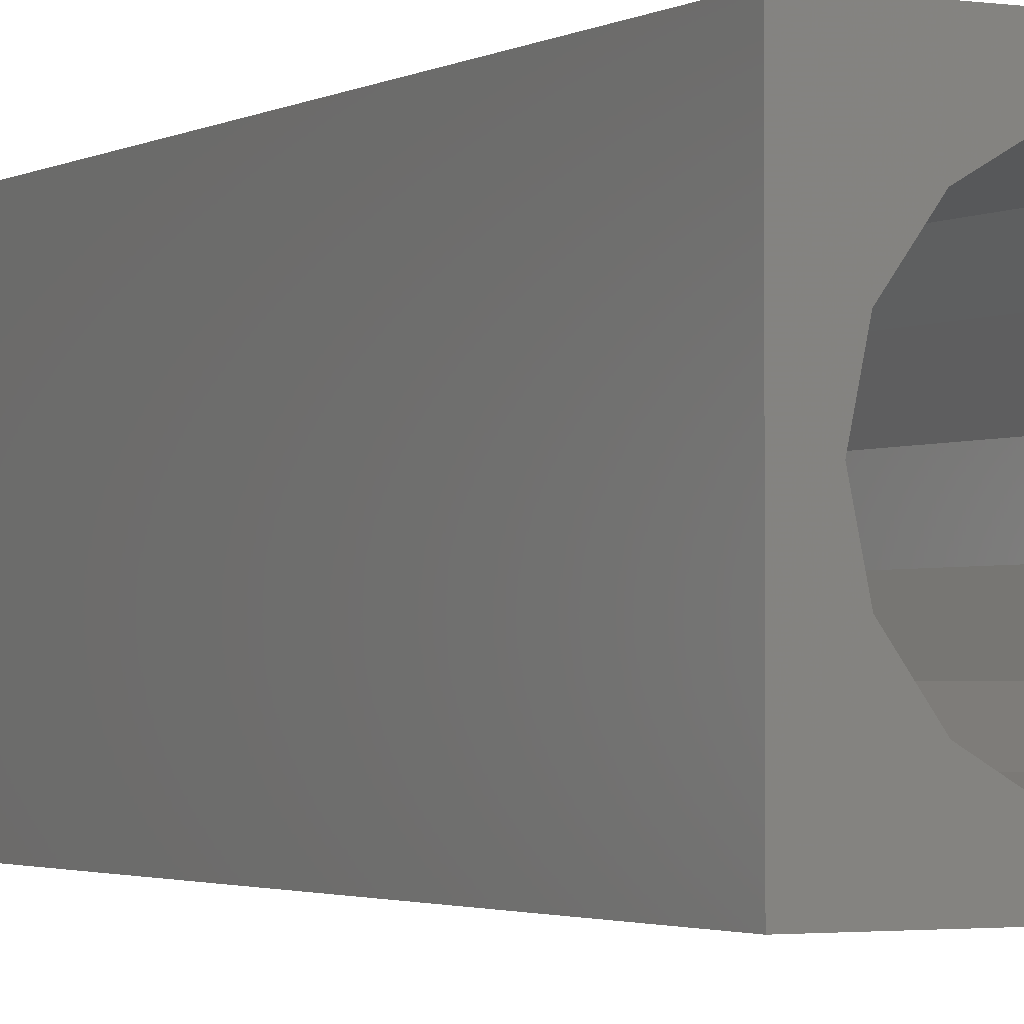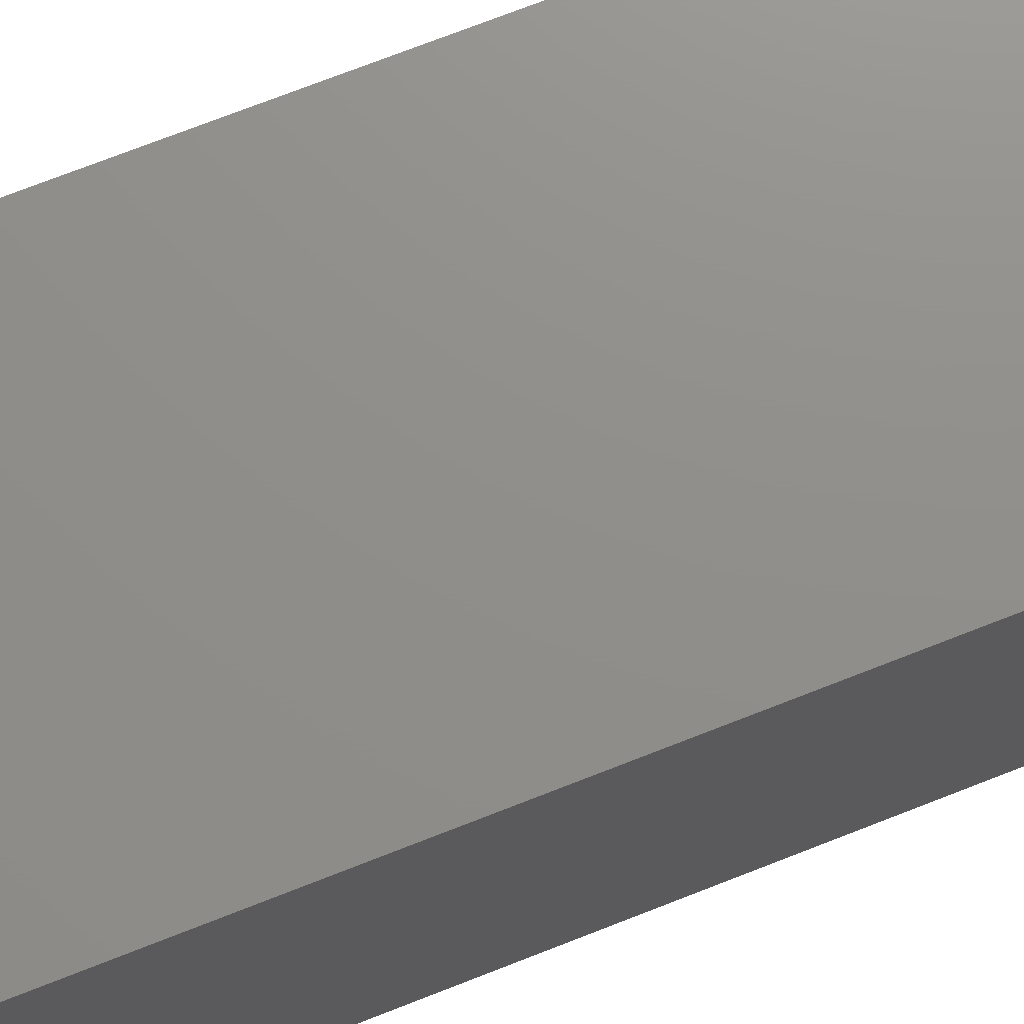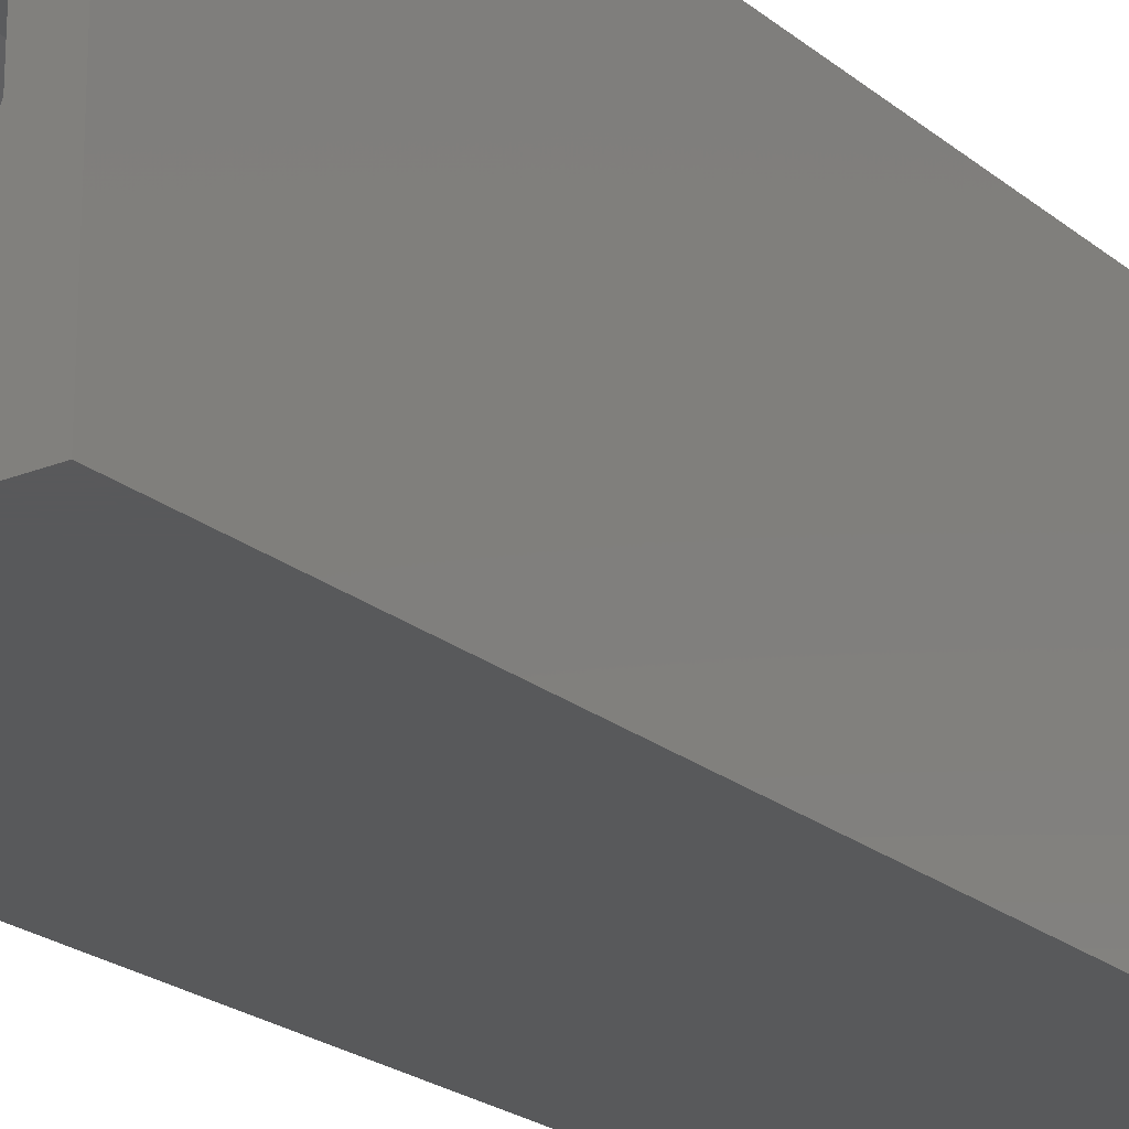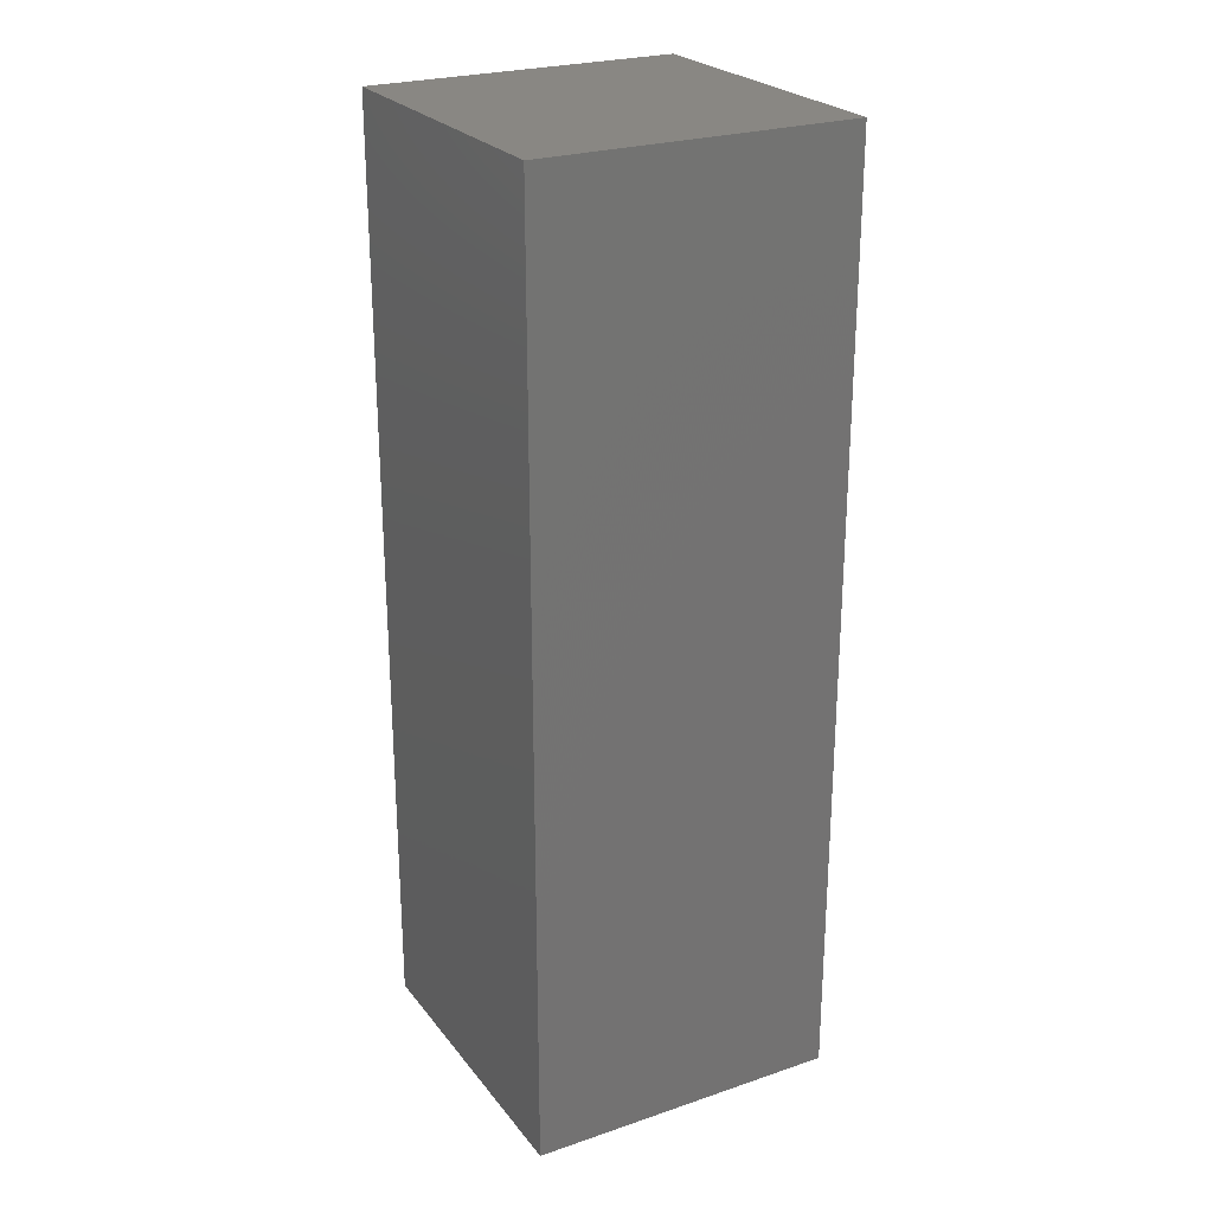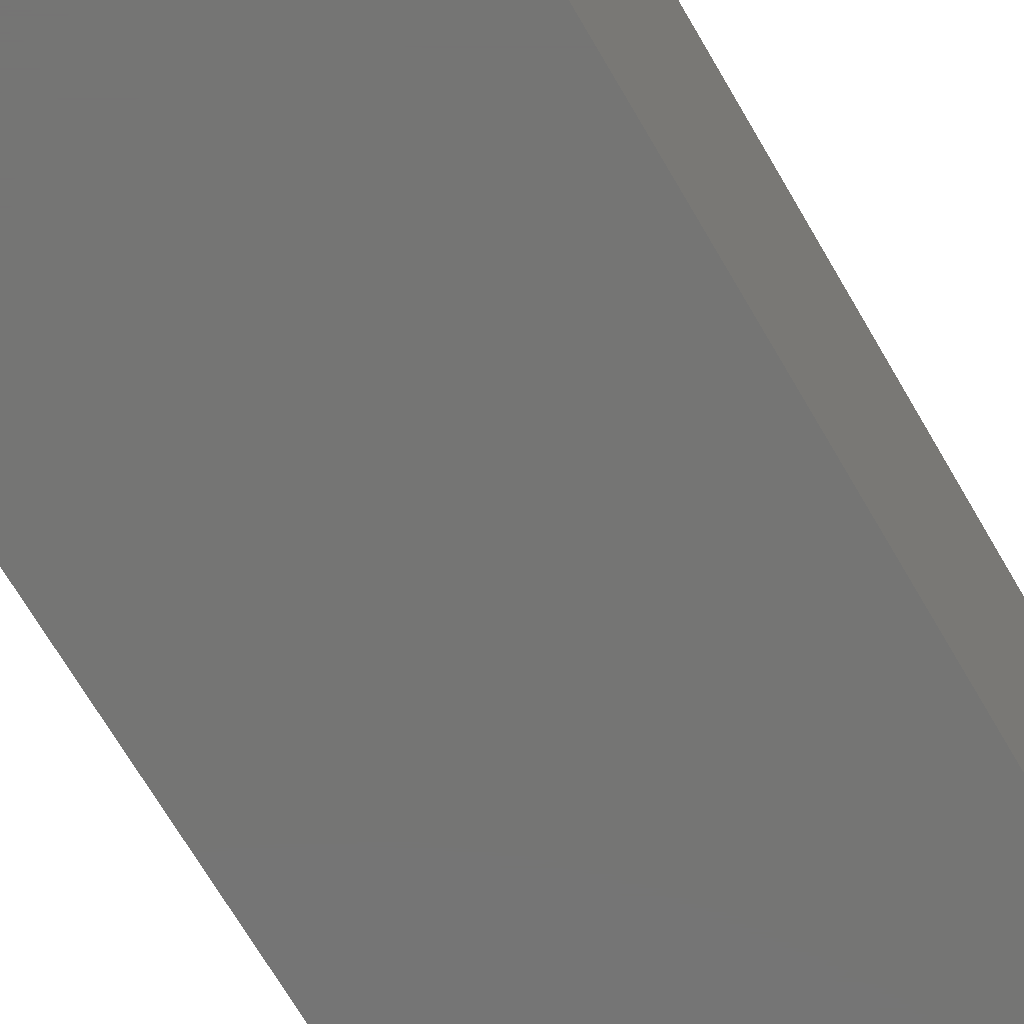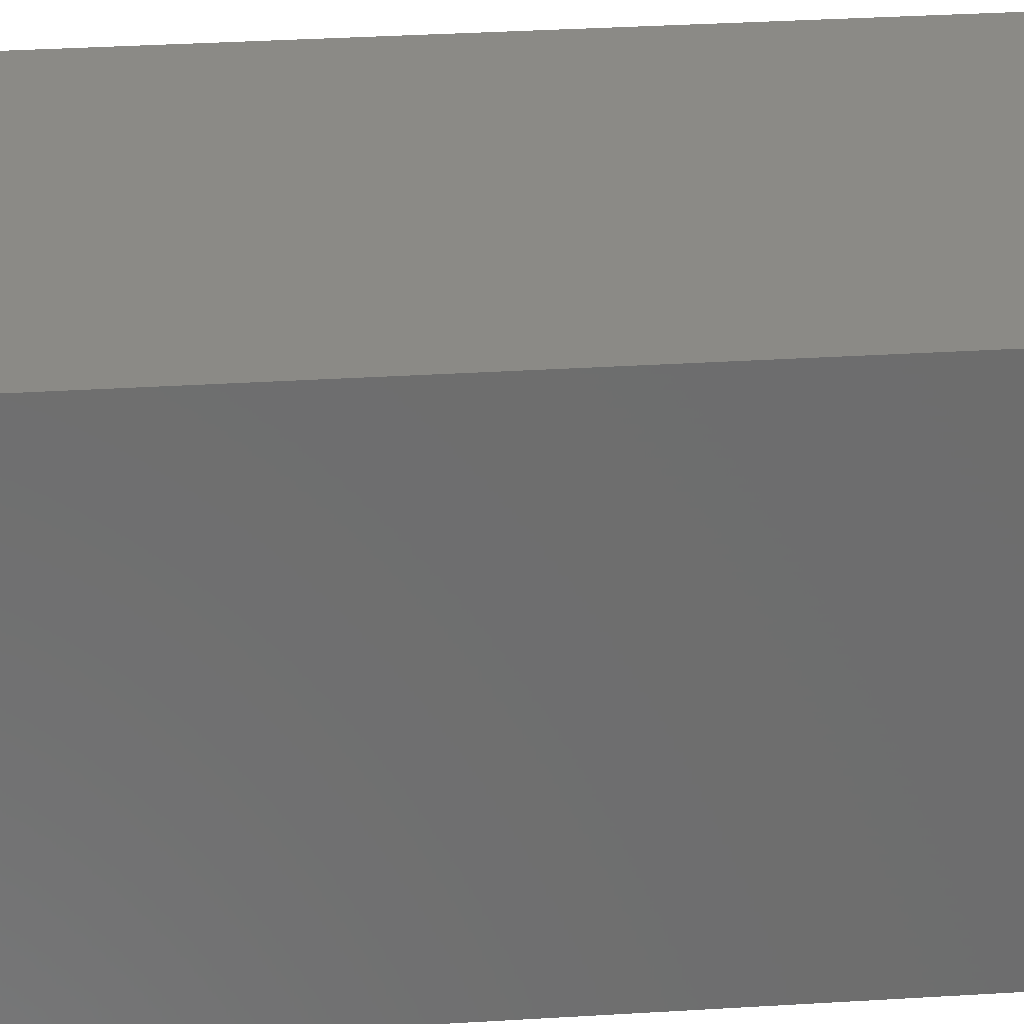
<metadata>
{"format":"stl","ext":"stl","renderer":"f3d","projection":"perspective","resolution":1024,"background":"white","views":[{"elev":-2.1,"azim":151.9,"up":"+Y"},{"elev":73.1,"azim":-111.4,"up":"+Y"},{"elev":-21.9,"azim":-144.4,"up":"+Y"},{"elev":25.0,"azim":-118.7,"up":"+Z"},{"elev":-67.1,"azim":29.8,"up":"+Y"},{"elev":30.6,"azim":-95.2,"up":"+Y"}]}
</metadata>
<code>
# stl→obj: 38 verts, 72 faces
v 5 0 15
v 5 5 0
v 5 5 15
v 5 0 0
v 0 5 15
v 0 0 15
v 4.5 2.5 0
v 4.327 1.687 0
v 3.838 1.014 0
v 3.118 0.5979 0
v 2.291 0.511 0
v 0.5437 2.084 0
v 0 0 0
v 0.5437 2.916 0
v 0.882 1.324 0
v 1.5 0.7679 0
v 4.327 3.313 0
v 3.838 3.986 0
v 3.118 4.402 0
v 2.291 4.489 0
v 0 5 0
v 1.5 4.232 0
v 0.882 3.676 0
v 0.5437 2.084 10.54
v 0.5437 2.916 10.54
v 3.838 3.986 10.54
v 4.327 3.313 10.54
v 4.5 2.5 10.54
v 3.118 4.402 10.54
v 2.291 4.489 10.54
v 3.118 0.5979 10.54
v 3.838 1.014 10.54
v 1.5 4.232 10.54
v 0.882 3.676 10.54
v 4.327 1.687 10.54
v 2.291 0.511 10.54
v 1.5 0.7679 10.54
v 0.882 1.324 10.54
f 1 2 3
f 2 1 4
f 5 1 3
f 1 5 6
f 4 7 2
f 4 8 7
f 4 9 8
f 4 10 9
f 4 11 10
f 12 13 14
f 15 13 12
f 16 13 15
f 11 13 16
f 13 11 4
f 17 2 7
f 18 2 17
f 19 2 18
f 20 2 19
f 20 21 2
f 22 21 20
f 23 21 22
f 14 21 23
f 21 14 13
f 13 5 21
f 5 13 6
f 2 5 3
f 5 2 21
f 13 1 6
f 1 13 4
f 24 14 25
f 14 24 12
f 17 26 18
f 26 17 27
f 7 27 17
f 27 7 28
f 19 26 29
f 26 19 18
f 20 29 30
f 29 20 19
f 9 31 32
f 31 9 10
f 23 33 34
f 33 23 22
f 25 23 34
f 23 25 14
f 9 35 8
f 35 9 32
f 8 28 7
f 28 8 35
f 22 30 33
f 30 22 20
f 10 36 31
f 36 10 11
f 35 27 28
f 32 27 35
f 32 26 27
f 31 26 32
f 31 29 26
f 36 29 31
f 36 30 29
f 37 30 36
f 37 33 30
f 38 33 37
f 38 34 33
f 24 34 38
f 34 24 25
f 16 38 37
f 38 16 15
f 38 12 24
f 12 38 15
f 11 37 36
f 37 11 16

</code>
